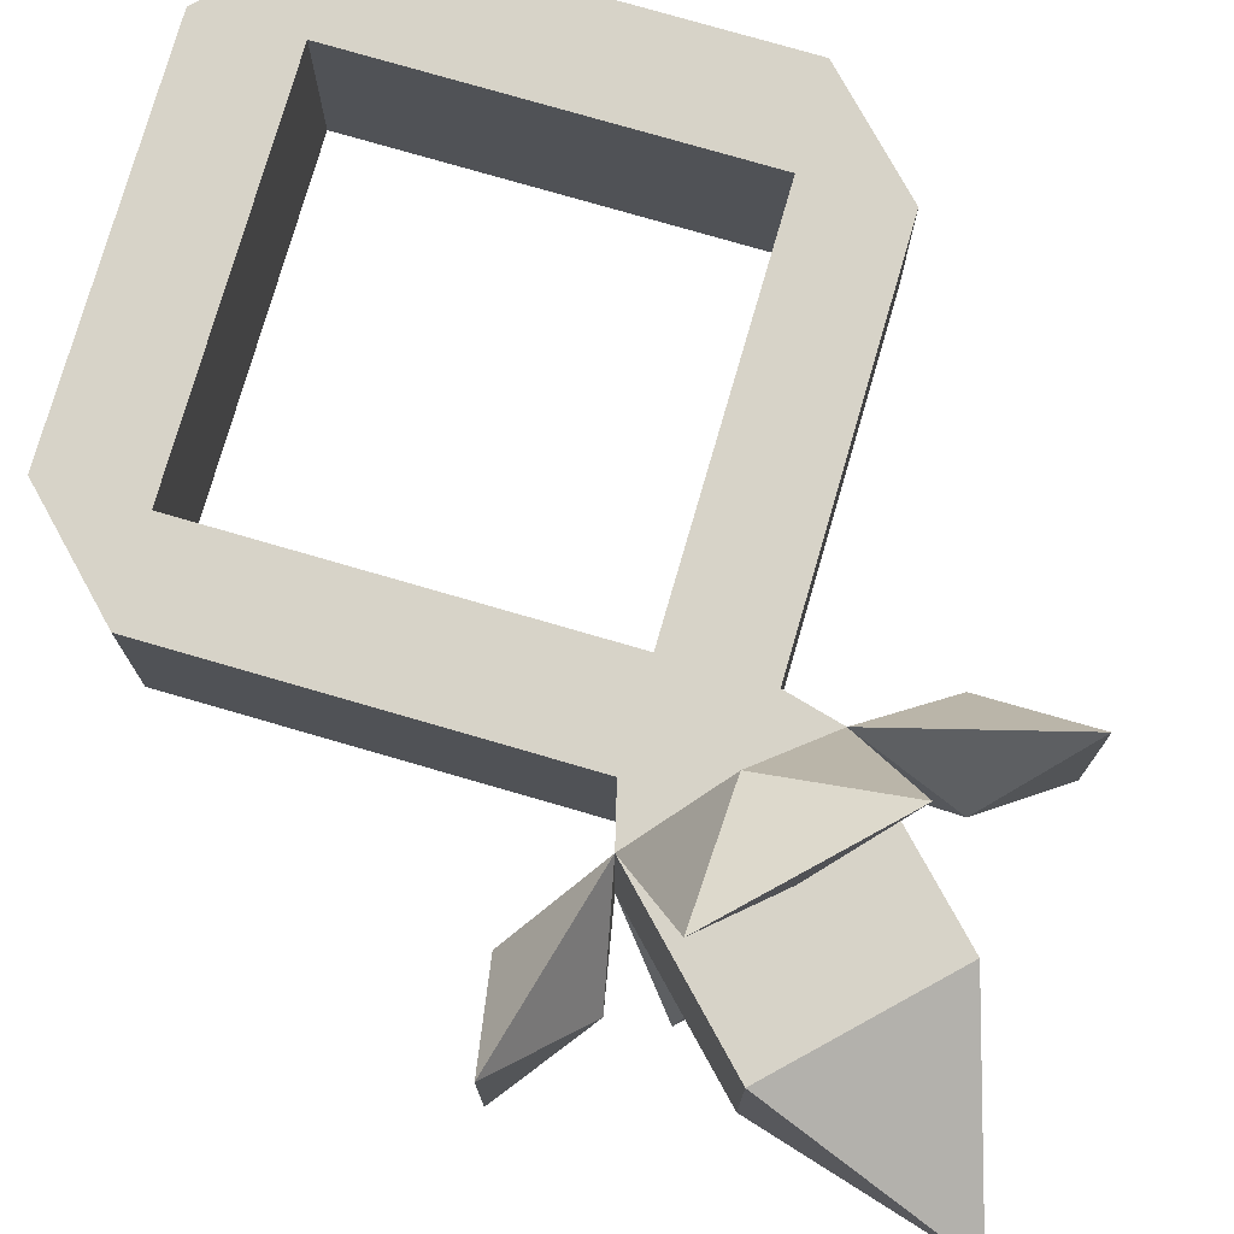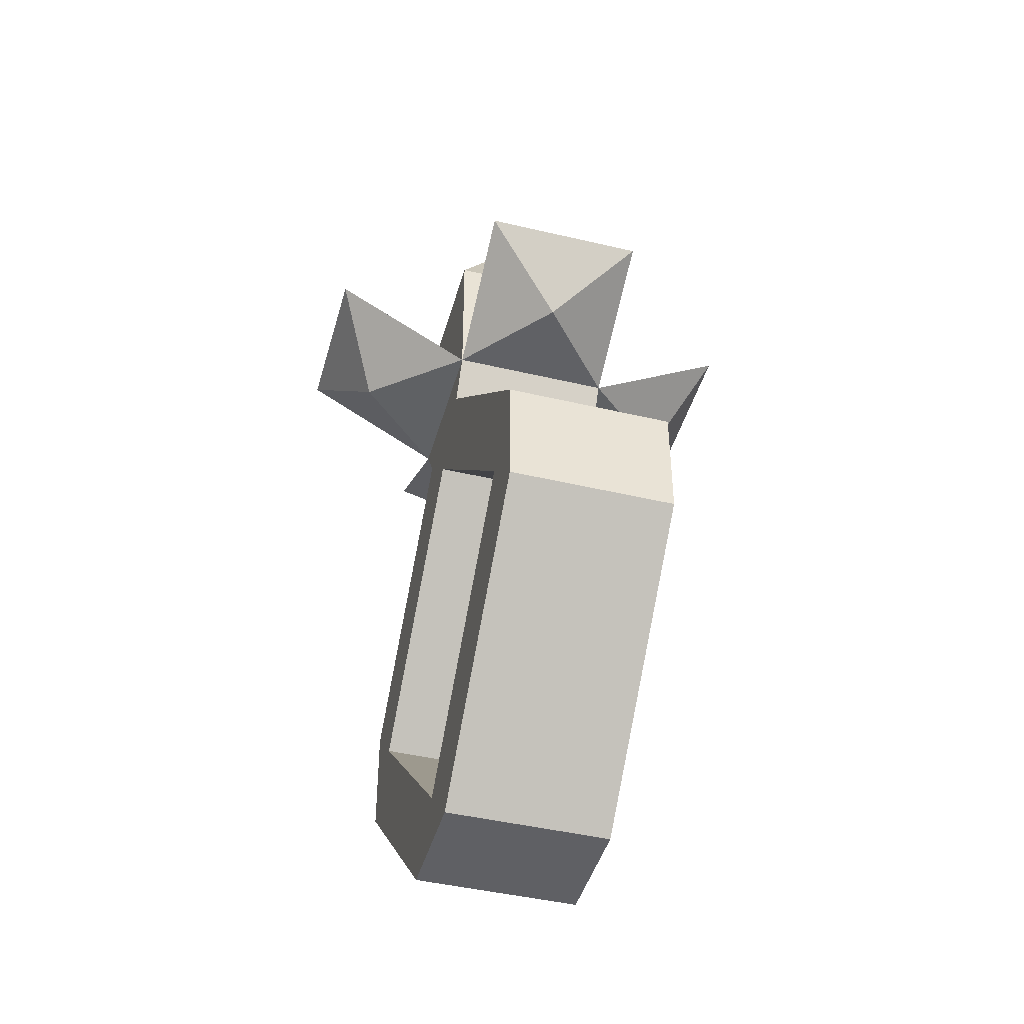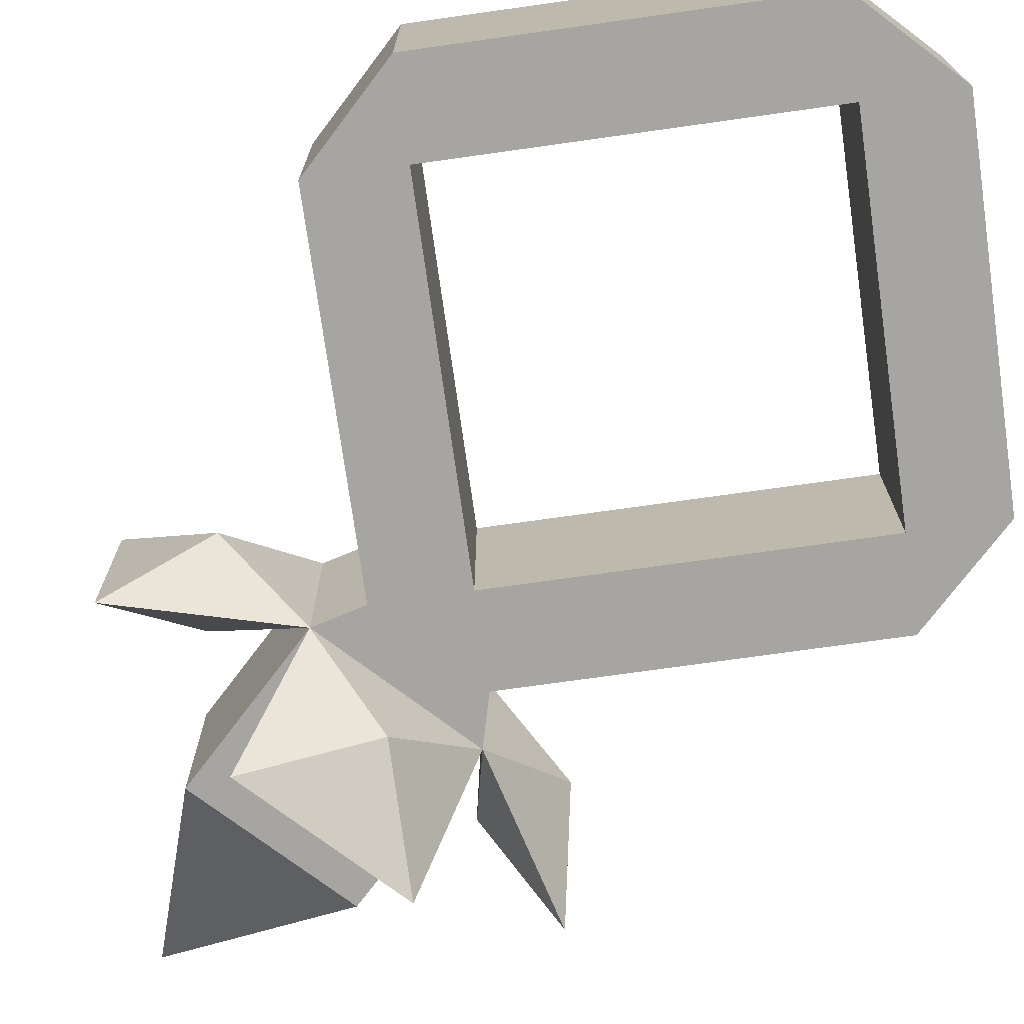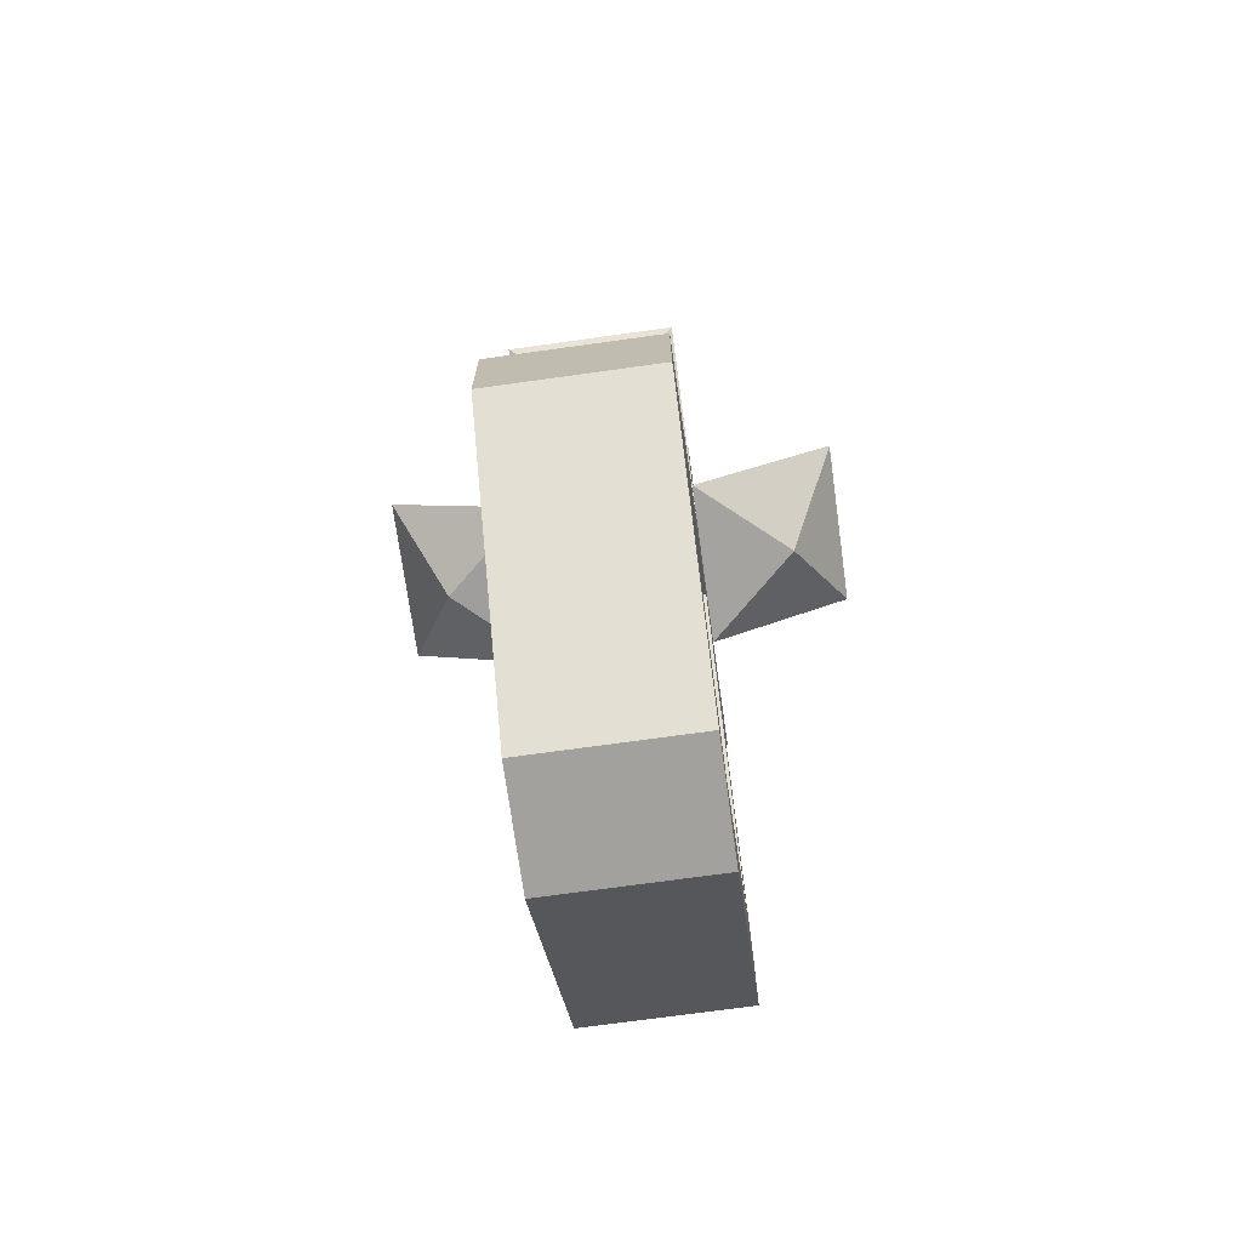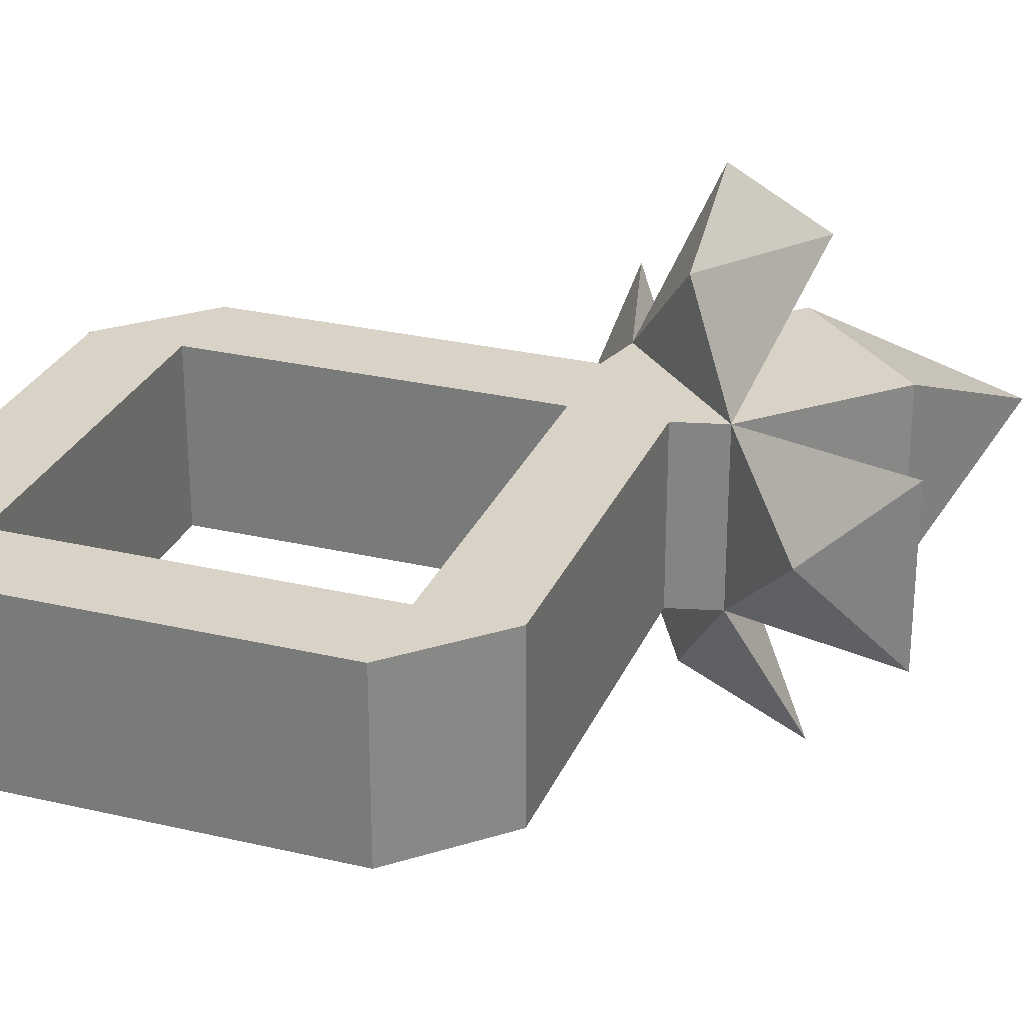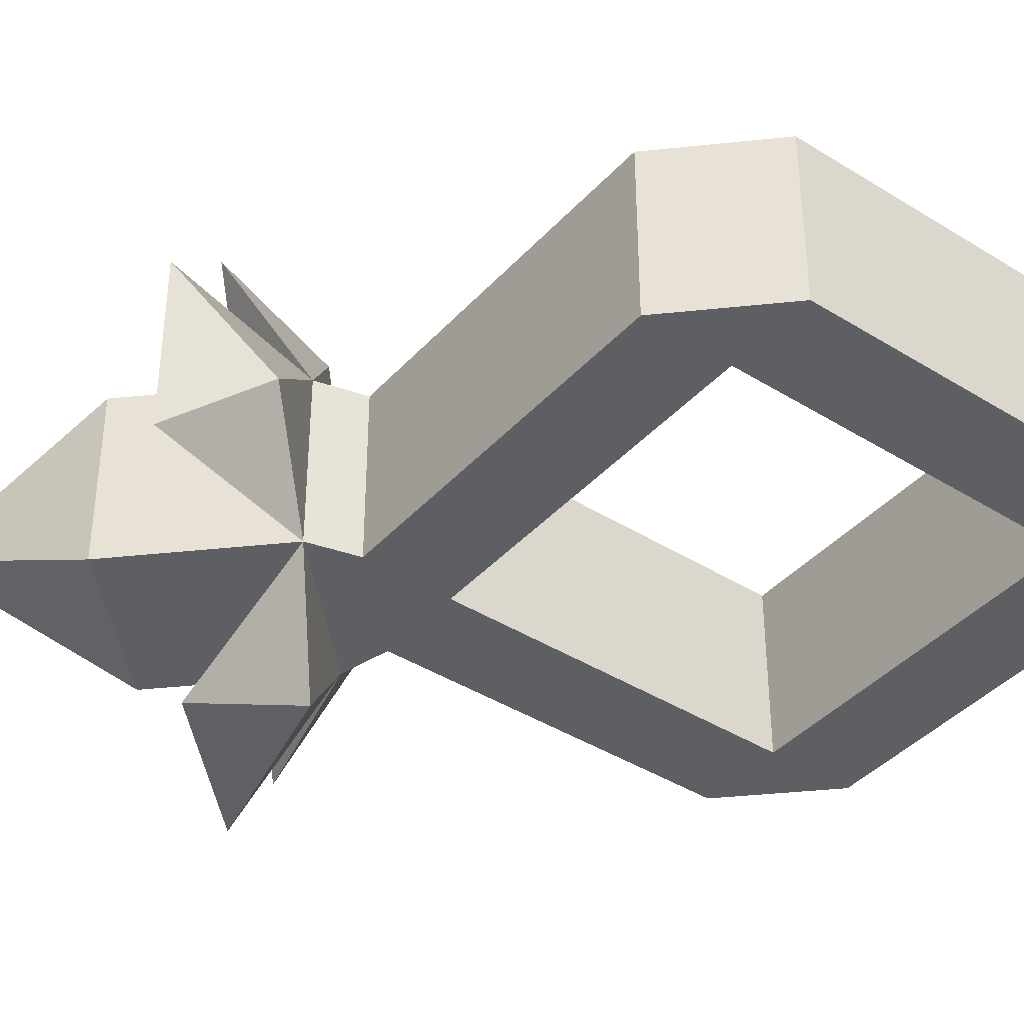
<metadata>
{"format":"obj","ext":"obj","renderer":"f3d","projection":"perspective","resolution":1024,"background":"white","views":[{"elev":77.0,"azim":151.2,"up":"+Z"},{"elev":-44.5,"azim":-105.4,"up":"+Y"},{"elev":-73.6,"azim":-37.0,"up":"+Z"},{"elev":-72.0,"azim":97.9,"up":"+Y"},{"elev":28.0,"azim":64.7,"up":"+Z"},{"elev":-40.4,"azim":-82.6,"up":"+Z"}]}
</metadata>
<code>
o RING_BASE_SILVER_Cube.036
v 0.4116 0 0.4688
v 0.4116 0 0.5312
v 0.5 0.08839 0.4688
v 0.5 0.08839 0.5312
v 0.5 -0.08839 0.4688
v 0.5 -0.08839 0.5312
v 0.5884 0 0.4688
v 0.5884 0 0.5312
v 0.6105 -0.0221 0.5312
v 0.6105 -0.0221 0.4688
v 0.5221 -0.1105 0.4688
v 0.5221 -0.1105 0.5312
v 0.4779 0.1105 0.4688
v 0.3895 0.0221 0.4688
v 0.3895 0.0221 0.5312
v 0.4779 0.1105 0.5312
v 0.5221 0.1105 0.5312
v 0.5221 0.1105 0.4688
v 0.6105 0.0221 0.4688
v 0.6105 0.0221 0.5312
v 0.3895 -0.0221 0.4688
v 0.3895 -0.0221 0.5312
v 0.4779 -0.1105 0.5312
v 0.4779 -0.1105 0.4688
f 2 4 16 15
f 7 3 18 19
f 18 13 16 17
f 6 2 22 23
f 15 14 21 22
f 8 9 20
f 10 9 12 11
f 5 7 10 11
f 8 6 12 9
f 2 15 22
f 14 15 16 13
f 3 1 14 13
f 14 1 21
f 7 19 10
f 18 17 20 19
f 4 8 20 17
f 18 3 13
f 16 4 17
f 24 23 22 21
f 11 24 5
f 23 12 6
f 1 5 24 21
f 24 11 12 23
f 10 19 20 9
f 1 2 6 5
f 5 6 8 7
f 7 8 4 3
f 3 4 2 1
o RING_DECO_FORTUNE3_Cube.042
v 0.4779 0.1105 0.4688
v 0.4779 0.1105 0.5312
v 0.5221 0.1105 0.5312
v 0.5221 0.1105 0.4688
v 0.4688 0.1261 0.4688
v 0.4688 0.1261 0.5312
v 0.5312 0.1261 0.4688
v 0.5312 0.1261 0.5312
v 0.5312 0.1886 0.4688
v 0.4688 0.1886 0.4688
v 0.4688 0.1886 0.5312
v 0.5312 0.1886 0.5312
v 0.5 0.2511 0.5
v 0.4688 0.1574 0.5854
v 0.5 0.1553 0.5505
v 0.4688 0.1261 0.5312
v 0.5312 0.1261 0.5312
v 0.5312 0.1574 0.5854
v 0.5 0.1282 0.5661
v 0.4146 0.1574 0.4688
v 0.4495 0.1553 0.5
v 0.4688 0.1261 0.4688
v 0.4688 0.1261 0.5312
v 0.4146 0.1574 0.5312
v 0.4339 0.1282 0.5
v 0.5312 0.1261 0.4688
v 0.4688 0.1261 0.4688
v 0.5 0.1553 0.4495
v 0.4688 0.1574 0.4146
v 0.5312 0.1574 0.4146
v 0.5 0.1282 0.4339
v 0.5312 0.1261 0.5312
v 0.5312 0.1261 0.4688
v 0.5505 0.1553 0.5
v 0.5854 0.1574 0.4688
v 0.5854 0.1574 0.5312
v 0.5661 0.1282 0.5
f 32 31 33 36
f 27 32 30 26
f 26 30 29 25
f 28 31 32 27
f 25 29 31 28
f 35 36 37
f 29 30 35 34
f 30 32 36 35
f 31 29 34 33
f 33 34 37
f 36 33 37
f 34 35 37
f 42 43 41
f 38 43 42
f 40 43 38
f 41 43 40
f 40 39 41
f 41 39 42
f 42 39 38
f 38 39 40
f 48 49 47
f 44 49 48
f 46 49 44
f 47 49 46
f 46 45 47
f 47 45 48
f 48 45 44
f 44 45 46
f 53 51 52
f 54 53 52
f 50 54 52
f 51 50 52
f 50 51 55
f 51 53 55
f 53 54 55
f 54 50 55
f 59 57 58
f 60 59 58
f 56 60 58
f 57 56 58
f 56 57 61
f 57 59 61
f 59 60 61
f 60 56 61

</code>
